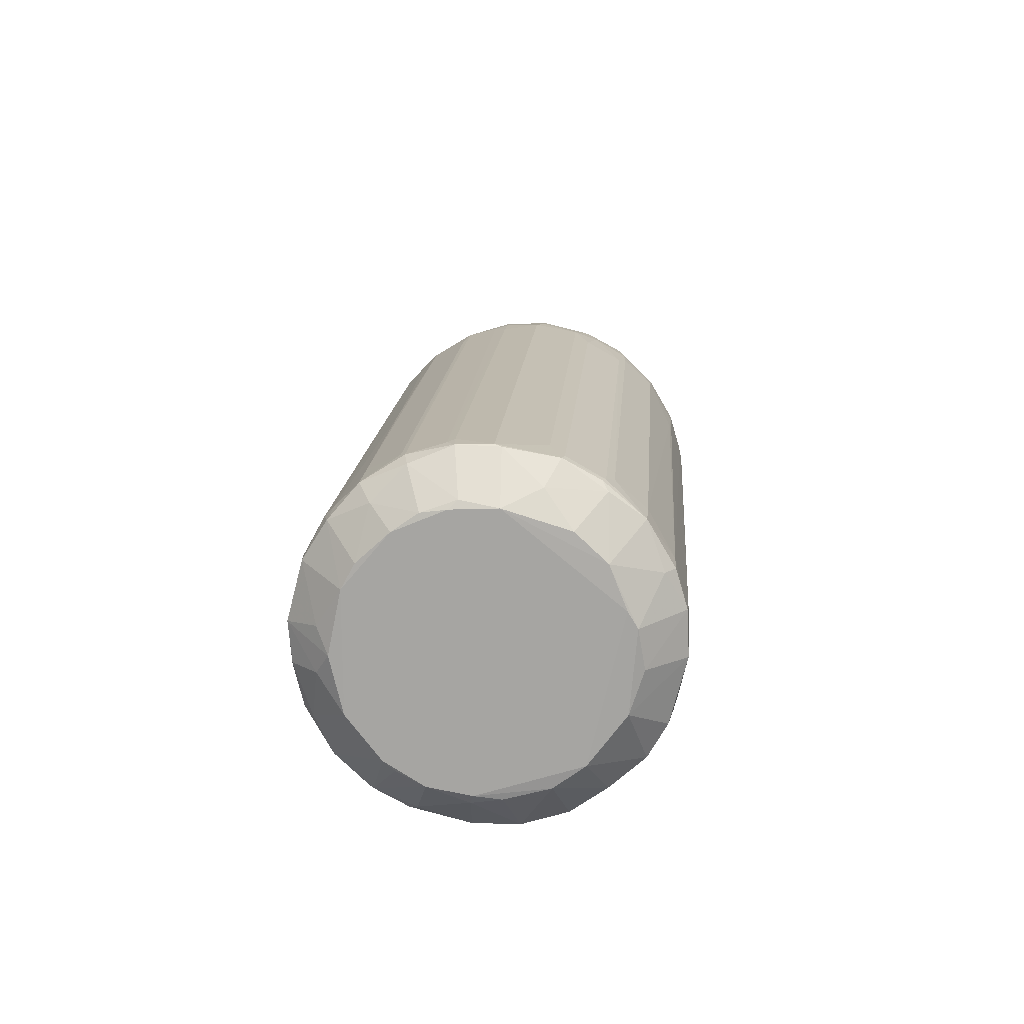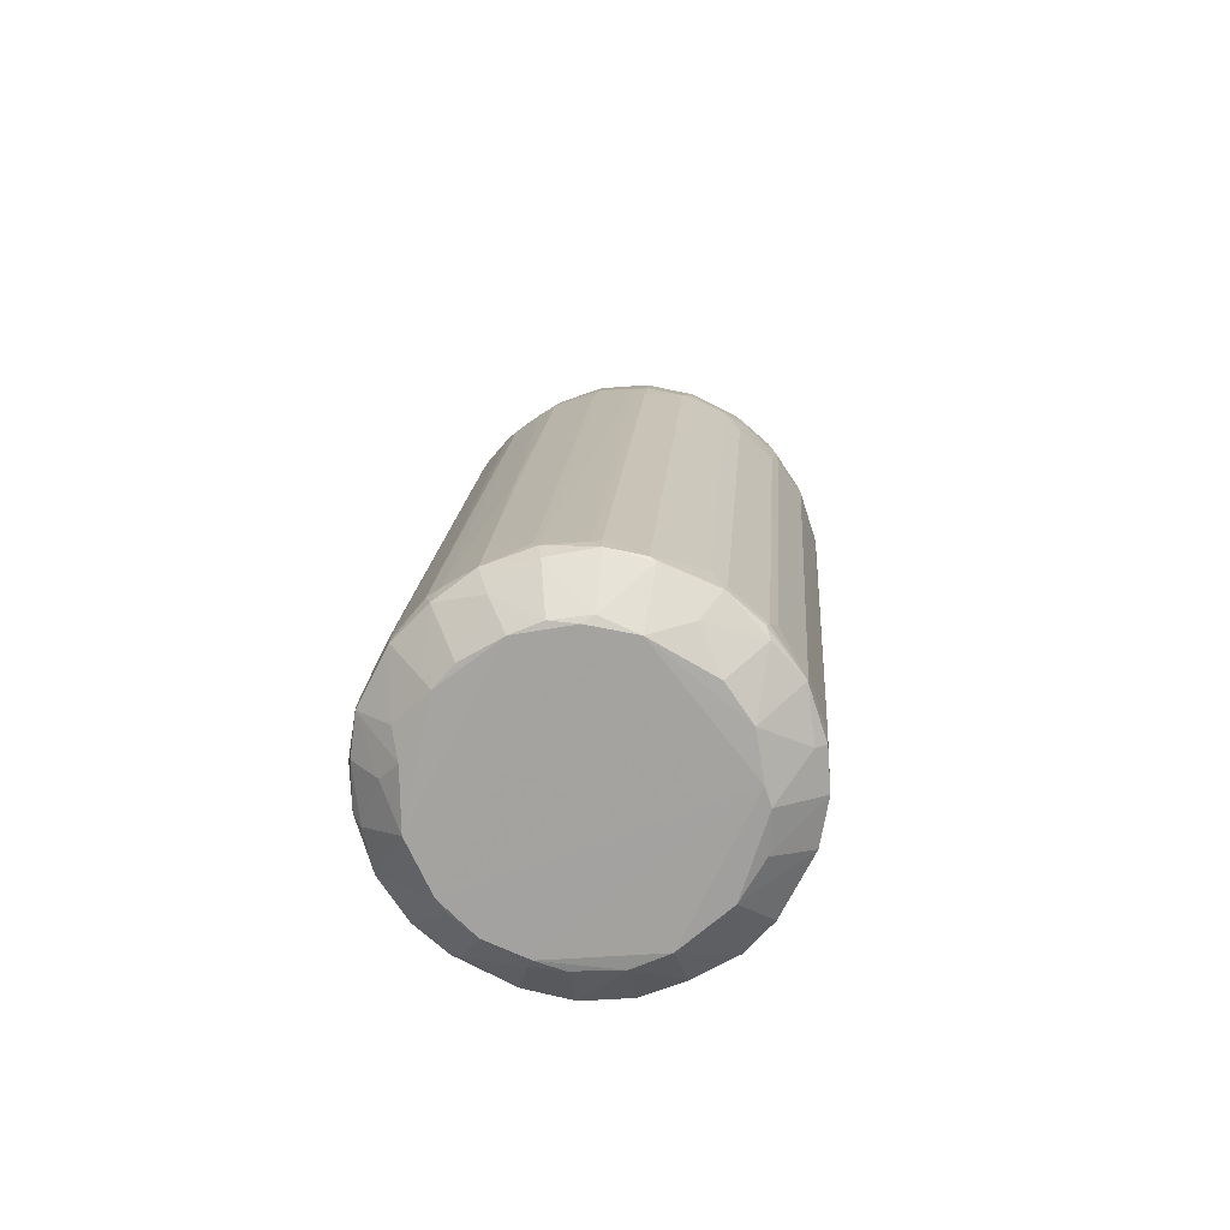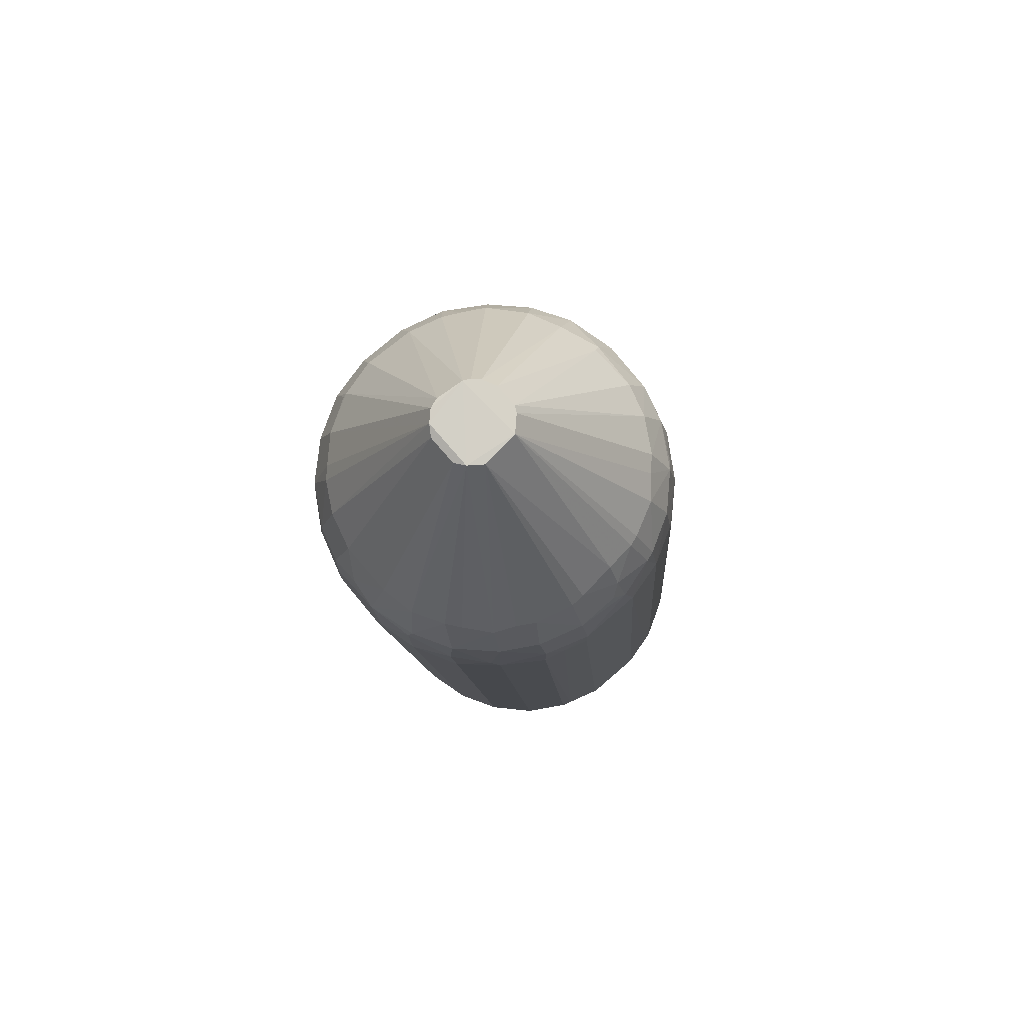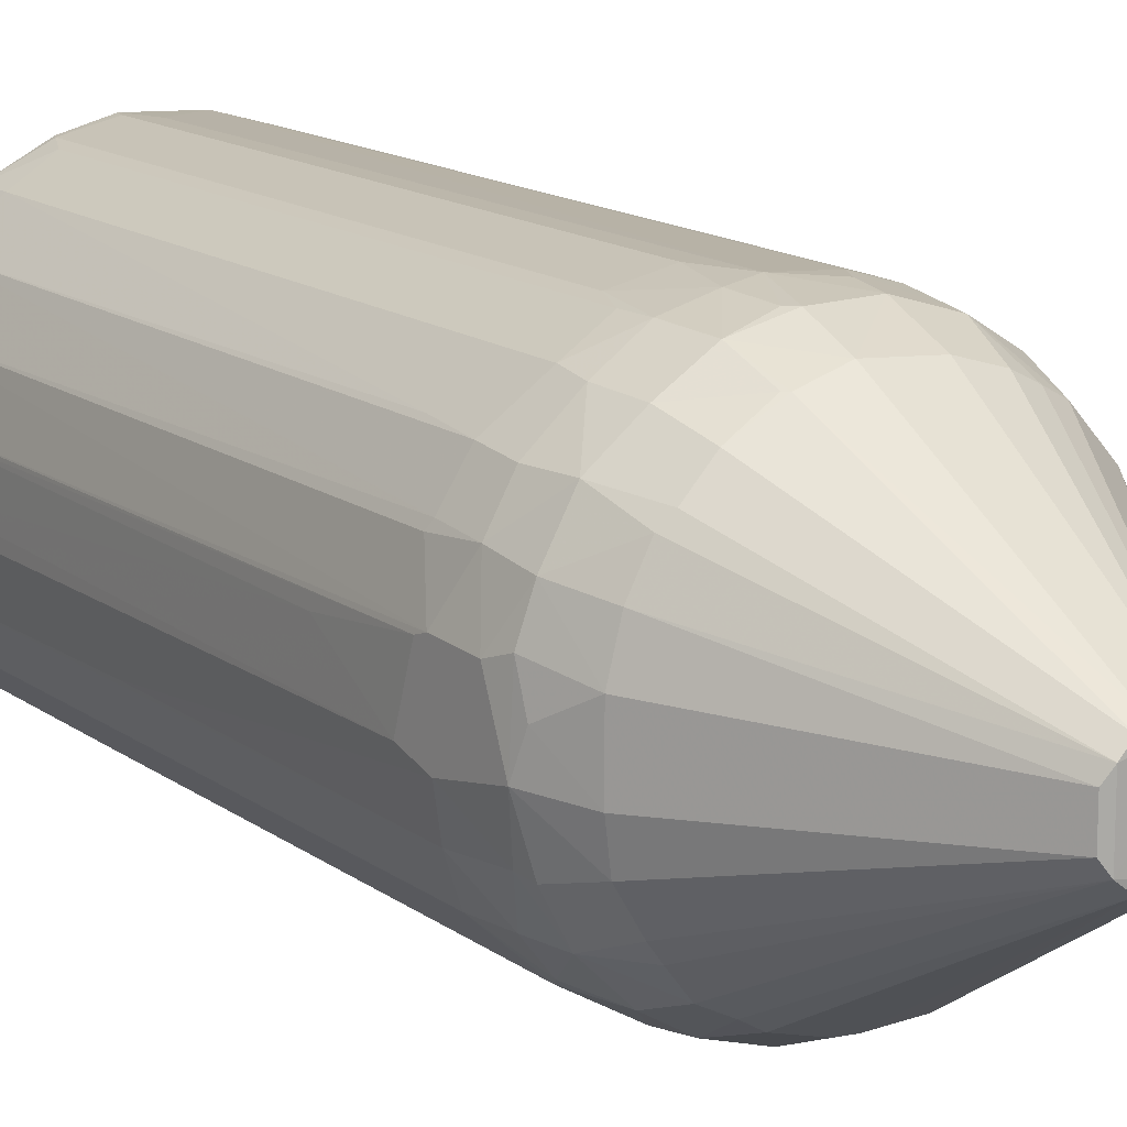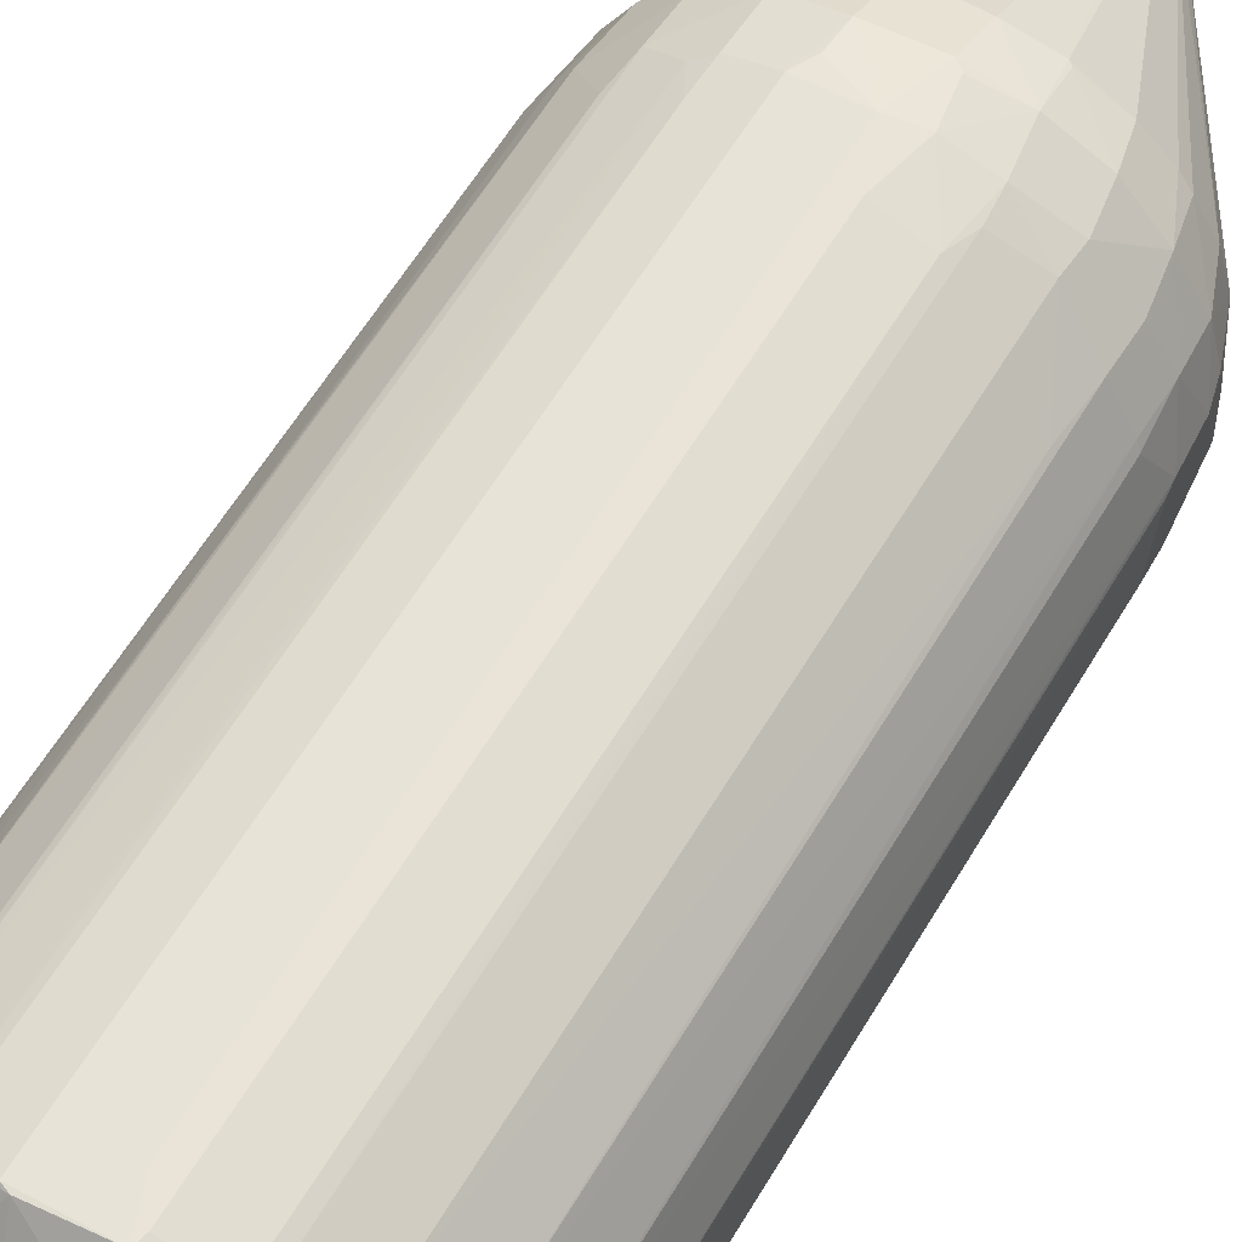
<metadata>
{"format":"obj","ext":"obj","renderer":"f3d","projection":"perspective","resolution":1024,"background":"white","views":[{"elev":-73.4,"azim":-14.5,"up":"+Y"},{"elev":-71.4,"azim":-26.9,"up":"+Y"},{"elev":76.7,"azim":139.4,"up":"+Y"},{"elev":14.4,"azim":142.5,"up":"+Z"},{"elev":60.9,"azim":26.4,"up":"+Z"}]}
</metadata>
<code>
o convex_0
v 0.03052 0.03598 0.02853
v -0.03118 -0.06272 0.02237
v -0.03118 -0.06272 0.03162
v 0.02383 -0.06684 0.03265
v -0.000842 0.03239 0.05475
v -0.004959 0.037 0.001803
v 0.007891 -0.0658 0.001803
v -0.01987 0.0442 0.03059
v 0.005832 -0.06529 0.05373
v 0.01149 0.07197 0.03111
v 0.02229 0.02827 0.006434
v 0.02075 0.02981 0.04961
v -0.0209 -0.0617 0.04961
v -0.01421 -0.06374 0.001292
v -0.01781 0.037 0.01106
v -0.01781 0.03804 0.04344
v 0.02229 -0.06684 0.01672
v -0.0137 -0.07044 0.04602
v 0.00378 0.0725 0.02237
v 0.008408 0.0293 -0.000257
v -0.000331 -0.07146 0.006945
v -0.02398 0.03239 0.02751
v 0.01869 -0.06631 0.04447
v 0.02897 0.02878 0.03933
v 0.02949 0.0329 0.01723
v 0.01509 -0.0725 0.03676
v -0.02604 -0.06272 0.01054
v -0.009582 -0.06425 0.05476
v 0.003262 0.0725 0.03213
v 0.008408 0.03547 0.05424
v 0.01715 0.04214 0.006434
v -0.02038 -0.06992 0.01363
v -0.007012 0.03753 0.05219
v 0.03103 0.02108 0.02392
v -0.0137 0.02673 0.004891
v -0.02244 0.0293 0.0383
v -0.02193 0.03135 0.01569
v 0.01149 0.07197 0.0234
v -0.008041 -0.06425 -0.000257
v -0.02604 -0.06272 0.04447
v 0.01921 -0.06425 0.01055
v 0.0228 0.04214 0.04344
v 0.006861 0.02261 0.05527
v -0.0137 0.03084 0.04961
v 0.006861 0.04318 0.003347
v -0.000842 0.02981 -0.000257
v 0.01355 -0.0725 0.01569
v -0.01781 0.04472 0.01775
v -0.008041 0.0257 0.05321
v 0.007891 0.04267 0.05167
v -0.02501 -0.0694 0.0311
v 0.01304 -0.0658 0.05013
v 0.01458 0.02518 0.05321
v 0.03103 0.02365 0.03213
v 0.02949 0.02467 0.01671
v 0.00121 -0.06476 -0.000257
v -0.0101 0.04369 0.007462
v 0.01509 0.02363 0.001803
v 0.01406 -0.0658 0.005401
v 0.02435 -0.06478 0.02392
v 0.02486 0.04164 0.01363
v 0.003262 -0.07146 0.04756
v -0.000331 -0.06476 0.05527
v 0.02538 0.02312 0.04498
v -0.02038 -0.05964 0.004891
v 0.02846 0.04164 0.03162
v 0.00121 0.0725 0.02546
v 0.02229 -0.06425 0.03882
v -0.01833 0.0293 0.009516
v -0.01884 0.03033 0.04447
v -0.007012 0.03033 0.001292
v -0.02964 -0.06066 0.03779
v 0.02846 0.04164 0.0234
v 0.01406 0.04215 0.05013
v -0.02913 -0.06117 0.01569
v -0.01524 0.04472 0.04139
v -0.02398 0.03188 0.02289
v 0.02589 0.0221 0.01054
v -0.004959 0.0442 0.04962
v -0.0245 0.02724 0.0311
v -0.01473 -0.06374 0.05321
v -0.003412 0.04369 0.004374
v 0.008408 0.07197 0.03316
v 0.01561 0.03598 0.00283
v 0.01715 -0.0725 0.02443
v 0.02692 0.04164 0.03727
v -0.01113 0.04369 0.04653
v -0.01473 0.04472 0.0126
v 0.000181 0.04369 0.05115
v 0.009431 0.07197 0.02185
v -0.01164 -0.07044 0.007462
v 0.00121 0.0725 0.02904
v 0.02538 0.03496 0.04447
v -0.0209 0.03855 0.03779
v -0.01936 0.04472 0.02288
v 0.02589 0.03494 0.01106
v -0.03118 -0.0586 0.03059
v -0.01216 0.03702 0.005401
v 0.01252 0.07146 0.02956
v 0.02023 0.02569 0.05013
v 0.01921 0.04214 0.04704
v 0.02126 0.02673 0.005407
v 0.02897 0.0221 0.03882
v 0.002751 0.03751 0.000776
v -0.02038 -0.06992 0.04088
v -0.02244 0.03855 0.02237
v -0.007012 -0.07095 0.04807
v 0.01406 0.03598 0.0527
v 0.004809 0.0293 0.05527
v -0.0173 0.04575 0.03624
v 0.00635 -0.06425 0.05373
v 0.03103 0.03445 0.02392
v -0.002383 0.02981 0.05475
v 0.03052 0.03445 0.03316
v -0.02038 -0.06374 0.004891
v 0.02743 0.04112 0.01826
v 0.02023 0.04112 0.007973
v 0.00121 0.04421 0.003858
v 0.009949 -0.07197 0.01106
v -0.02552 -0.0586 0.01003
v 0.00892 -0.07197 0.04447
v -0.0245 -0.0694 0.02134
v -0.02295 0.03753 0.03059
v 0.01458 0.04215 0.004891
v 0.01869 -0.06323 0.04498
v -0.02038 -0.06427 0.0491
v 0.02435 -0.06323 0.03162
v -0.02913 -0.06323 0.0383
v 0.00892 0.03649 0.000776
v 0.02383 -0.06684 0.02237
v -0.02655 -0.000511 0.02288
v -0.000331 0.03649 0.05424
v 0.01252 0.07146 0.02494
v -0.01319 0.03702 0.04859
v 0.008408 -0.06272 0.001803
v 0.02075 0.03547 0.005918
v -0.0209 0.03804 0.01672
v 0.01818 -0.06735 0.01106
v -0.01473 0.0262 0.0491
v 0.02023 0.03598 0.0491
v 0.007891 -0.06117 0.05321
v -0.02295 -0.01747 0.04396
v 0.02897 0.03494 0.0383
v 0.0228 -0.06168 0.01672
v -0.02913 -0.06323 0.01671
v 0.01304 -0.0725 0.03882
v 0.01304 0.02157 0.05373
v -0.01576 -0.06168 0.0527
v 0.009949 0.07197 0.03265
v 0.02178 -0.06684 0.03933
v 0.01201 0.02569 0.000776
v 0.004291 0.0725 0.03265
v -0.007012 -0.07095 0.006434
v -0.01884 -0.06168 0.003858
v -0.02295 0.03084 0.03624
v -0.001872 -0.05964 0.05527
v -0.03118 -0.0617 0.02237
v -0.02295 0.02518 0.01723
v 0.03103 0.0257 0.02237
v 0.01355 -0.06065 0.05013
v 0.01612 -0.0401 0.005401
v 0.01509 0.02981 0.001803
v 0.00892 0.04267 0.003347
v 0.02435 0.04164 0.0419
v -0.01216 -0.06066 0.000776
v -0.01267 0.02981 0.00438
v -0.03118 -0.06066 0.03162
v 0.006861 -0.06374 0.001287
v -0.0245 -0.05707 0.009
v 0.00892 0.02981 0.05476
v 0.01766 -0.07197 0.0311
v 0.0264 0.0293 0.01106
v -0.01679 0.03804 0.01003
v 0.02846 0.02261 0.03984
v -0.001872 -0.06838 0.05167
v 0.006861 -0.06632 0.0527
v 0.03103 0.02518 0.03265
v 0.01715 -0.06786 0.04396
v -0.0209 0.0293 0.01363
v -0.02141 -0.06015 0.0491
v 0.02435 0.01593 0.0455
v -0.000331 -0.07044 0.005401
v -0.007012 -0.0658 0.000776
v 0.02332 0.04164 0.01157
v 0.00378 -0.07146 0.007456
v 0.001721 -0.06117 -0.000257
v -0.009582 0.0293 0.05218
v -0.0245 0.02775 0.03007
v -0.02861 -0.06117 0.03984
v 0.000181 -0.06323 0.05527
v -0.01267 -0.06992 0.04756
v -0.0137 -0.07044 0.008489
v 0.002233 0.0725 0.03111
v -0.004959 0.04369 0.004885
v -0.03118 -0.06015 0.0234
v 0.000692 0.03547 0.000259
v -0.01473 -0.06066 0.05321
v -0.02552 -0.05552 0.04447
v 0.01355 0.04267 0.05013
v 0.001721 0.0725 0.02443
v 0.01458 0.0293 0.05321
v -0.02398 -0.0694 0.03522
v -0.008559 -0.06478 0.05476
v -0.01884 0.04575 0.03007
v -0.0245 -0.06425 0.01003
v 0.02589 -0.02416 0.01723
v -0.0173 -0.06992 0.04447
v -0.02398 -0.0658 0.04293
v -0.008041 0.0442 0.04807
v 0.02897 0.03494 0.01671
v 0.02589 0.02878 0.04447
v 0.00121 0.0401 0.001803
v -0.0137 -0.05552 0.001292
v -0.0137 -0.06425 0.001292
v -0.02038 0.03033 0.0419
v 0.007379 0.03651 0.05424
v 0.02435 -0.06272 0.03213
v -0.01267 0.04472 0.01054
v -0.02707 -0.06735 0.02443
v -0.02552 -0.06735 0.01775
v 0.03103 0.03135 0.03213
v -0.0065 0.037 0.002314
v -0.007529 0.03033 0.05321
v 0.03 0.009254 0.03059
v 0.02435 -0.06478 0.02597
v -0.02398 0.03188 0.03162
v 0.008408 0.02518 -0.000257
f 168 186 227
f 20 39 46
f 39 20 56
f 29 19 67
f 37 15 69
f 6 46 71
f 66 1 73
f 55 41 78
f 47 17 85
f 26 47 85
f 76 16 87
f 79 33 89
f 50 83 89
f 19 38 90
f 29 67 92
f 16 76 94
f 67 48 95
f 2 3 97
f 38 10 99
f 66 73 99
f 10 86 99
f 86 66 99
f 42 10 101
f 93 42 101
f 11 78 102
f 32 18 105
f 51 32 105
f 8 95 106
f 95 48 106
f 63 43 109
f 8 94 110
f 94 76 110
f 9 52 111
f 63 9 111
f 54 34 112
f 73 1 112
f 109 5 113
f 28 109 113
f 1 66 114
f 112 1 114
f 61 38 116
f 73 112 116
f 84 31 117
f 90 38 117
f 31 90 117
f 82 19 118
f 19 90 118
f 90 45 118
f 47 21 119
f 7 59 119
f 27 75 120
f 115 27 120
f 65 115 120
f 62 107 121
f 32 51 122
f 77 22 123
f 94 8 123
f 8 106 123
f 106 77 123
f 31 84 124
f 90 31 124
f 52 23 125
f 13 40 126
f 81 13 126
f 3 51 128
f 72 3 128
f 104 45 129
f 124 84 129
f 60 4 130
f 34 60 130
f 4 85 130
f 85 17 130
f 89 33 132
f 50 89 132
f 5 109 132
f 113 5 132
f 33 113 132
f 38 99 133
f 99 73 133
f 116 38 133
f 73 116 133
f 44 33 134
f 16 70 134
f 70 44 134
f 87 16 134
f 33 87 134
f 59 7 135
f 96 11 136
f 11 102 136
f 84 117 136
f 117 96 136
f 15 37 137
f 37 77 137
f 48 88 137
f 106 48 137
f 77 106 137
f 41 17 138
f 17 47 138
f 59 41 138
f 47 119 138
f 119 59 138
f 13 44 139
f 44 70 139
f 12 93 140
f 101 74 140
f 93 101 140
f 108 12 140
f 74 108 140
f 100 53 141
f 111 52 141
f 66 86 143
f 93 24 143
f 114 66 143
f 17 41 144
f 41 55 144
f 130 17 144
f 2 75 145
f 75 27 145
f 21 47 146
f 47 26 146
f 107 18 146
f 26 121 146
f 121 107 146
f 141 53 147
f 111 141 147
f 13 81 148
f 101 10 149
f 4 68 150
f 125 23 150
f 68 125 150
f 19 29 152
f 10 38 152
f 38 19 152
f 29 79 152
f 79 89 152
f 89 83 152
f 149 10 152
f 83 149 152
f 21 146 153
f 14 115 154
f 115 65 154
f 72 36 155
f 36 94 155
f 28 63 156
f 109 28 156
f 63 109 156
f 75 2 157
f 2 97 157
f 157 131 158
f 37 75 158
f 77 37 158
f 131 77 158
f 75 157 158
f 55 25 159
f 112 34 159
f 25 112 159
f 34 130 159
f 52 125 160
f 100 141 160
f 141 52 160
f 41 59 161
f 78 41 161
f 58 102 161
f 102 78 161
f 135 58 161
f 59 135 161
f 102 58 162
f 20 129 162
f 129 84 162
f 136 102 162
f 84 136 162
f 151 20 162
f 58 151 162
f 45 90 163
f 90 124 163
f 129 45 163
f 124 129 163
f 10 42 164
f 86 10 164
f 42 93 164
f 143 86 164
f 93 143 164
f 39 14 165
f 46 39 165
f 71 46 165
f 65 35 166
f 35 69 166
f 69 98 166
f 98 71 166
f 154 65 166
f 3 72 167
f 97 3 167
f 80 97 167
f 72 155 167
f 155 80 167
f 7 56 168
f 135 7 168
f 58 135 168
f 151 58 168
f 35 65 169
f 69 35 169
f 120 69 169
f 65 120 169
f 108 30 170
f 30 109 170
f 109 43 170
f 43 147 170
f 85 4 171
f 26 85 171
f 4 150 171
f 150 26 171
f 25 55 172
f 78 11 172
f 55 78 172
f 96 25 172
f 11 96 172
f 69 15 173
f 57 98 173
f 98 69 173
f 15 137 173
f 137 88 173
f 103 24 174
f 68 103 174
f 125 68 174
f 64 125 174
f 107 62 175
f 52 9 176
f 9 63 176
f 121 52 176
f 62 121 176
f 175 62 176
f 63 175 176
f 24 103 177
f 103 68 177
f 54 112 177
f 23 52 178
f 121 26 178
f 52 121 178
f 26 150 178
f 150 23 178
f 37 69 179
f 75 37 179
f 69 120 179
f 120 75 179
f 40 13 180
f 13 139 180
f 64 100 181
f 125 64 181
f 160 125 181
f 100 160 181
f 56 7 182
f 21 153 182
f 182 153 183
f 39 56 183
f 56 182 183
f 38 61 184
f 61 96 184
f 117 38 184
f 96 117 184
f 7 119 185
f 119 21 185
f 182 7 185
f 21 182 185
f 56 20 186
f 168 56 186
f 44 13 187
f 13 148 187
f 148 49 187
f 22 77 188
f 97 80 188
f 77 131 188
f 36 72 189
f 72 128 189
f 128 40 189
f 43 63 190
f 63 111 190
f 147 43 190
f 111 147 190
f 18 107 191
f 81 126 191
f 18 32 192
f 32 115 192
f 146 18 192
f 91 153 192
f 153 146 192
f 76 87 193
f 87 29 193
f 29 92 193
f 92 110 193
f 110 76 193
f 57 19 194
f 82 6 194
f 19 82 194
f 157 97 195
f 131 157 195
f 97 188 195
f 188 131 195
f 46 6 196
f 20 46 196
f 129 20 196
f 104 129 196
f 81 28 197
f 28 113 197
f 113 49 197
f 49 148 197
f 148 81 197
f 139 70 198
f 70 142 198
f 40 180 198
f 180 139 198
f 189 40 198
f 142 189 198
f 83 50 199
f 74 101 199
f 50 108 199
f 108 74 199
f 149 83 199
f 101 149 199
f 67 19 200
f 48 67 200
f 88 48 200
f 19 88 200
f 100 12 201
f 53 100 201
f 12 108 201
f 147 53 201
f 108 170 201
f 170 147 201
f 51 105 202
f 128 51 202
f 63 28 203
f 28 81 203
f 175 63 203
f 107 175 203
f 81 191 203
f 191 107 203
f 92 67 204
f 95 8 204
f 67 95 204
f 8 110 204
f 110 92 204
f 27 115 205
f 115 32 205
f 145 27 205
f 144 55 206
f 130 144 206
f 55 159 206
f 159 130 206
f 105 18 207
f 18 191 207
f 191 126 207
f 126 40 208
f 40 128 208
f 202 105 208
f 128 202 208
f 105 207 208
f 207 126 208
f 79 29 209
f 33 79 209
f 87 33 209
f 29 87 209
f 25 96 210
f 96 61 210
f 112 25 210
f 61 116 210
f 116 112 210
f 93 12 211
f 24 93 211
f 12 100 211
f 100 64 211
f 174 24 211
f 64 174 211
f 6 82 212
f 45 104 212
f 82 118 212
f 118 45 212
f 196 6 212
f 104 196 212
f 14 154 213
f 165 14 213
f 71 165 213
f 166 71 213
f 154 166 213
f 14 39 214
f 115 14 214
f 153 91 214
f 183 153 214
f 39 183 214
f 91 192 214
f 192 115 214
f 70 16 215
f 16 94 215
f 94 36 215
f 142 70 215
f 36 189 215
f 189 142 215
f 30 108 216
f 108 50 216
f 109 30 216
f 50 132 216
f 132 109 216
f 68 4 217
f 4 127 217
f 127 54 217
f 54 177 217
f 177 68 217
f 19 57 218
f 88 19 218
f 57 173 218
f 173 88 218
f 3 2 219
f 51 3 219
f 2 122 219
f 122 51 219
f 122 2 220
f 32 122 220
f 2 145 220
f 205 32 220
f 145 205 220
f 112 114 221
f 143 24 221
f 114 143 221
f 24 177 221
f 177 112 221
f 6 71 222
f 98 57 222
f 71 98 222
f 57 194 222
f 194 6 222
f 33 44 223
f 113 33 223
f 49 113 223
f 44 187 223
f 187 49 223
f 34 54 224
f 54 127 224
f 224 127 225
f 4 60 225
f 60 34 225
f 127 4 225
f 34 224 225
f 123 22 226
f 94 123 226
f 80 155 226
f 155 94 226
f 22 188 226
f 188 80 226
f 20 151 227
f 151 168 227
f 186 20 227

</code>
